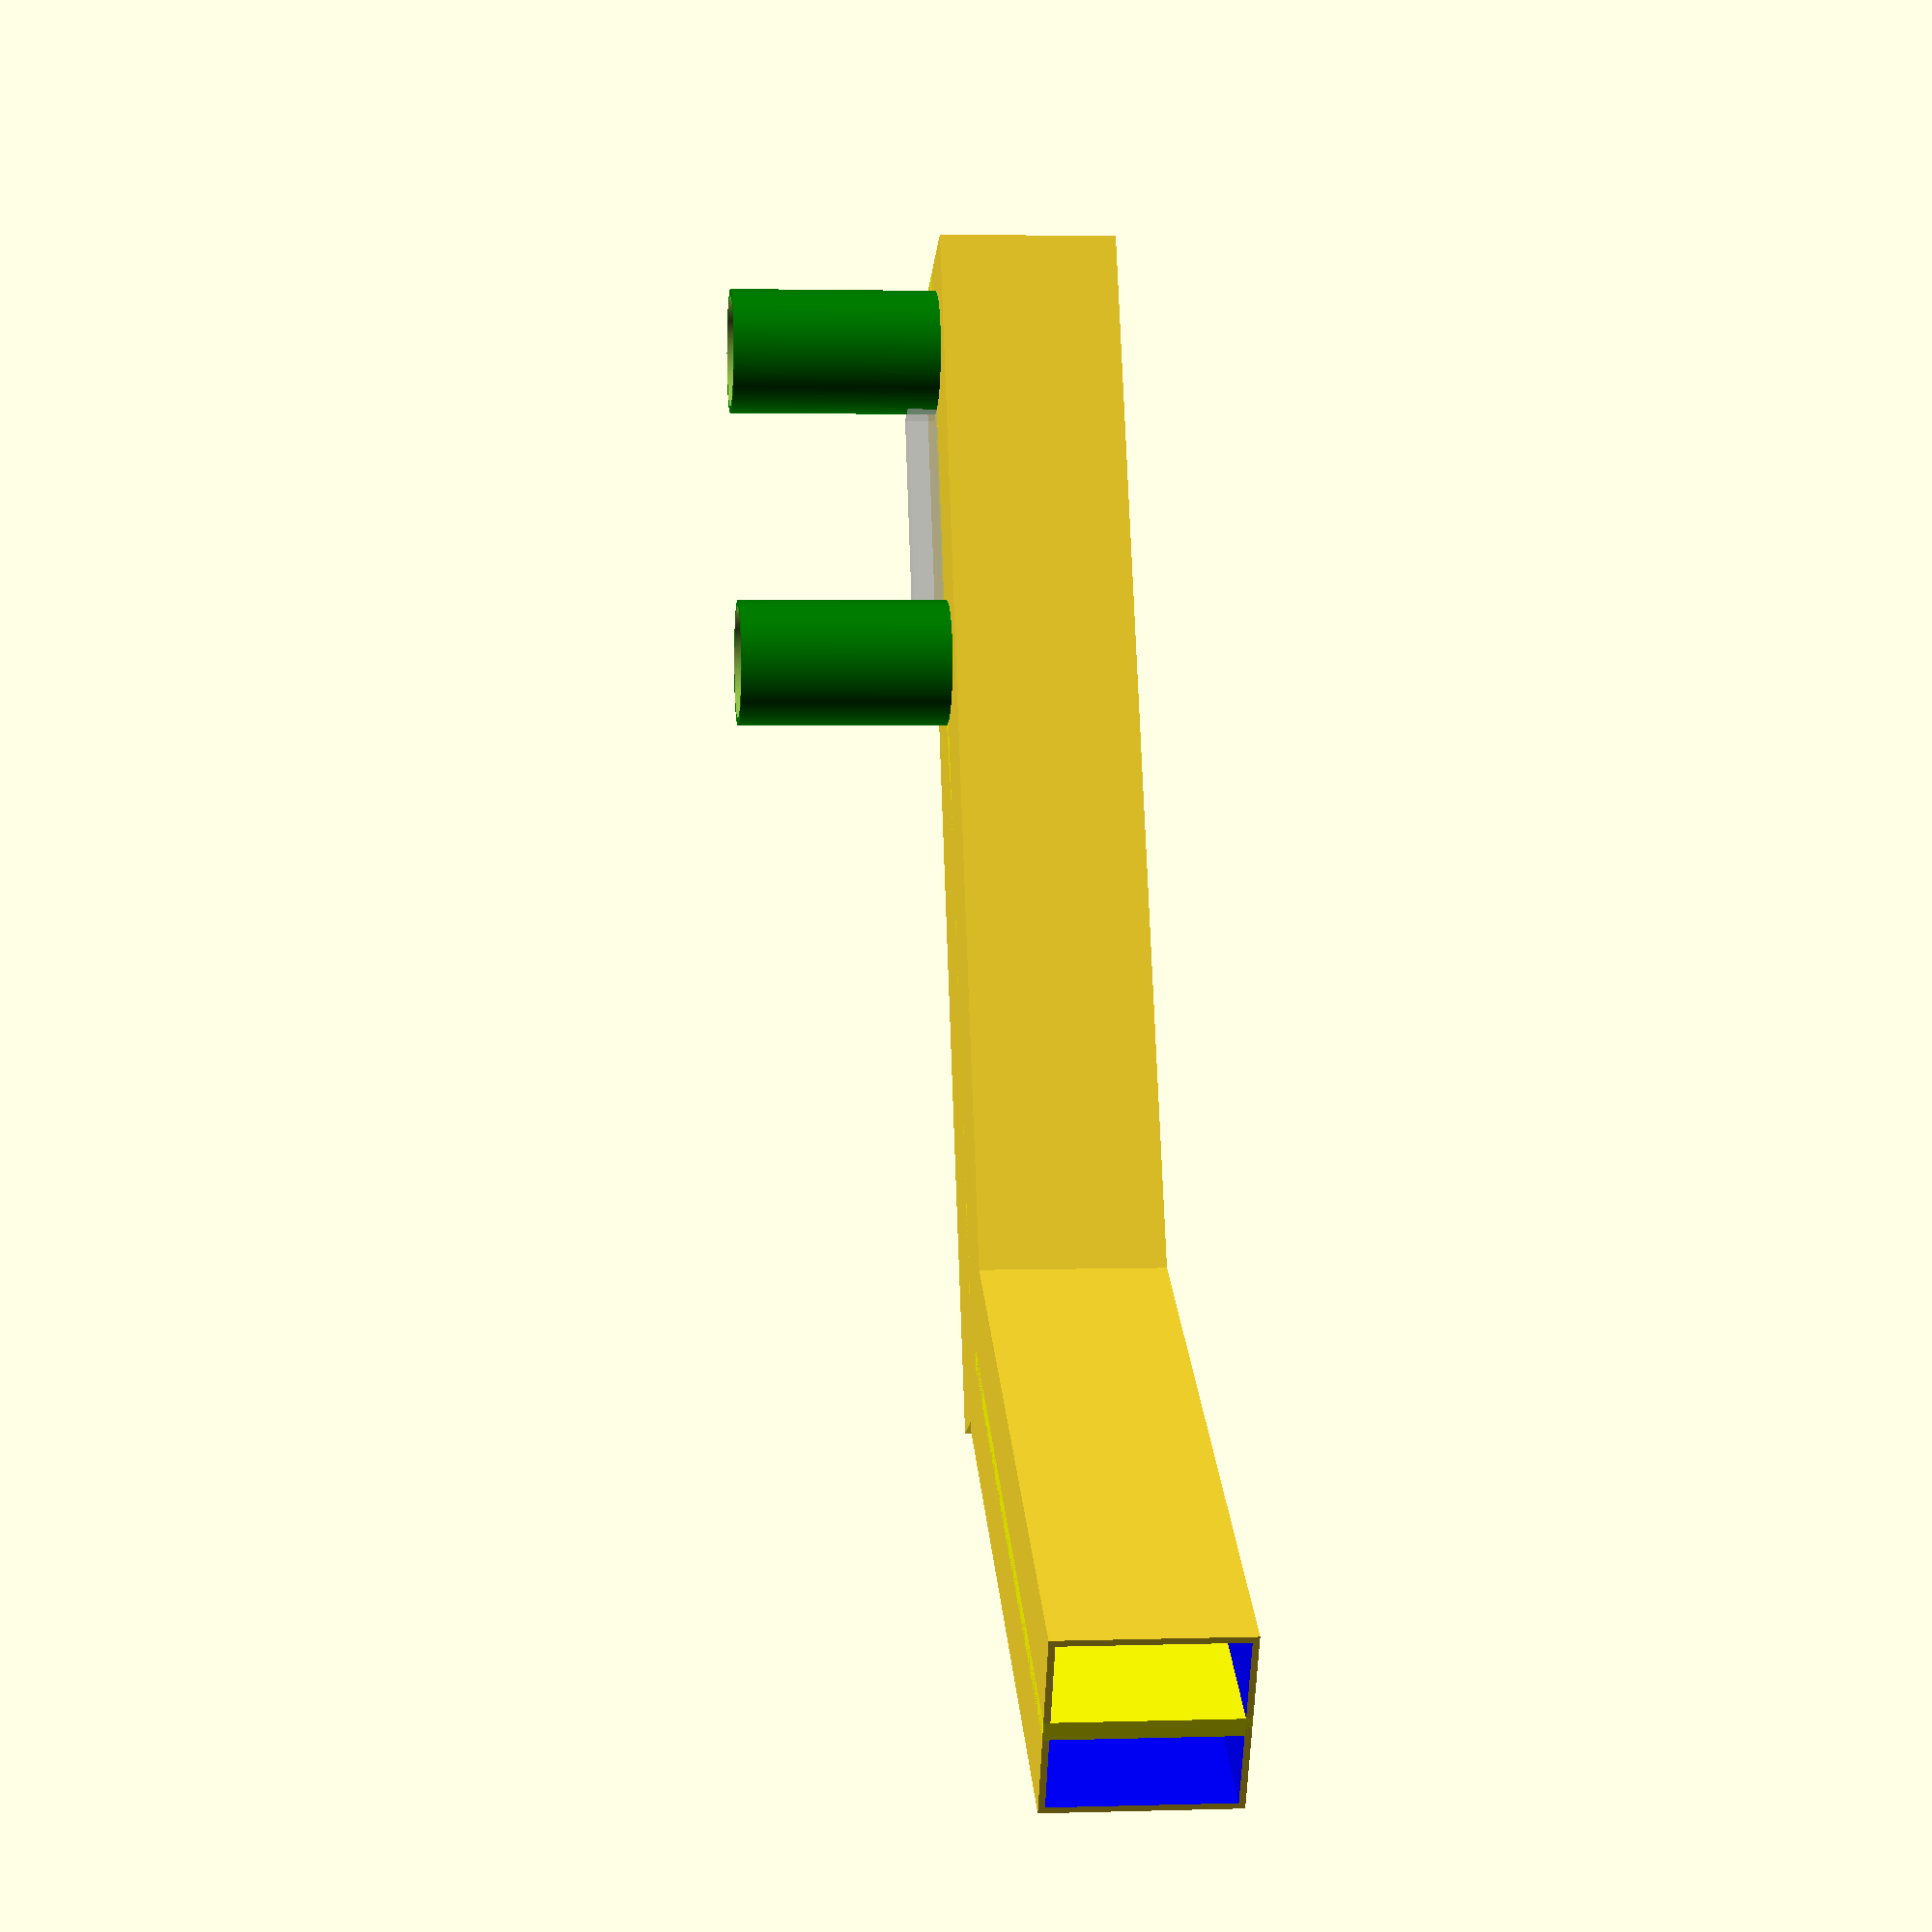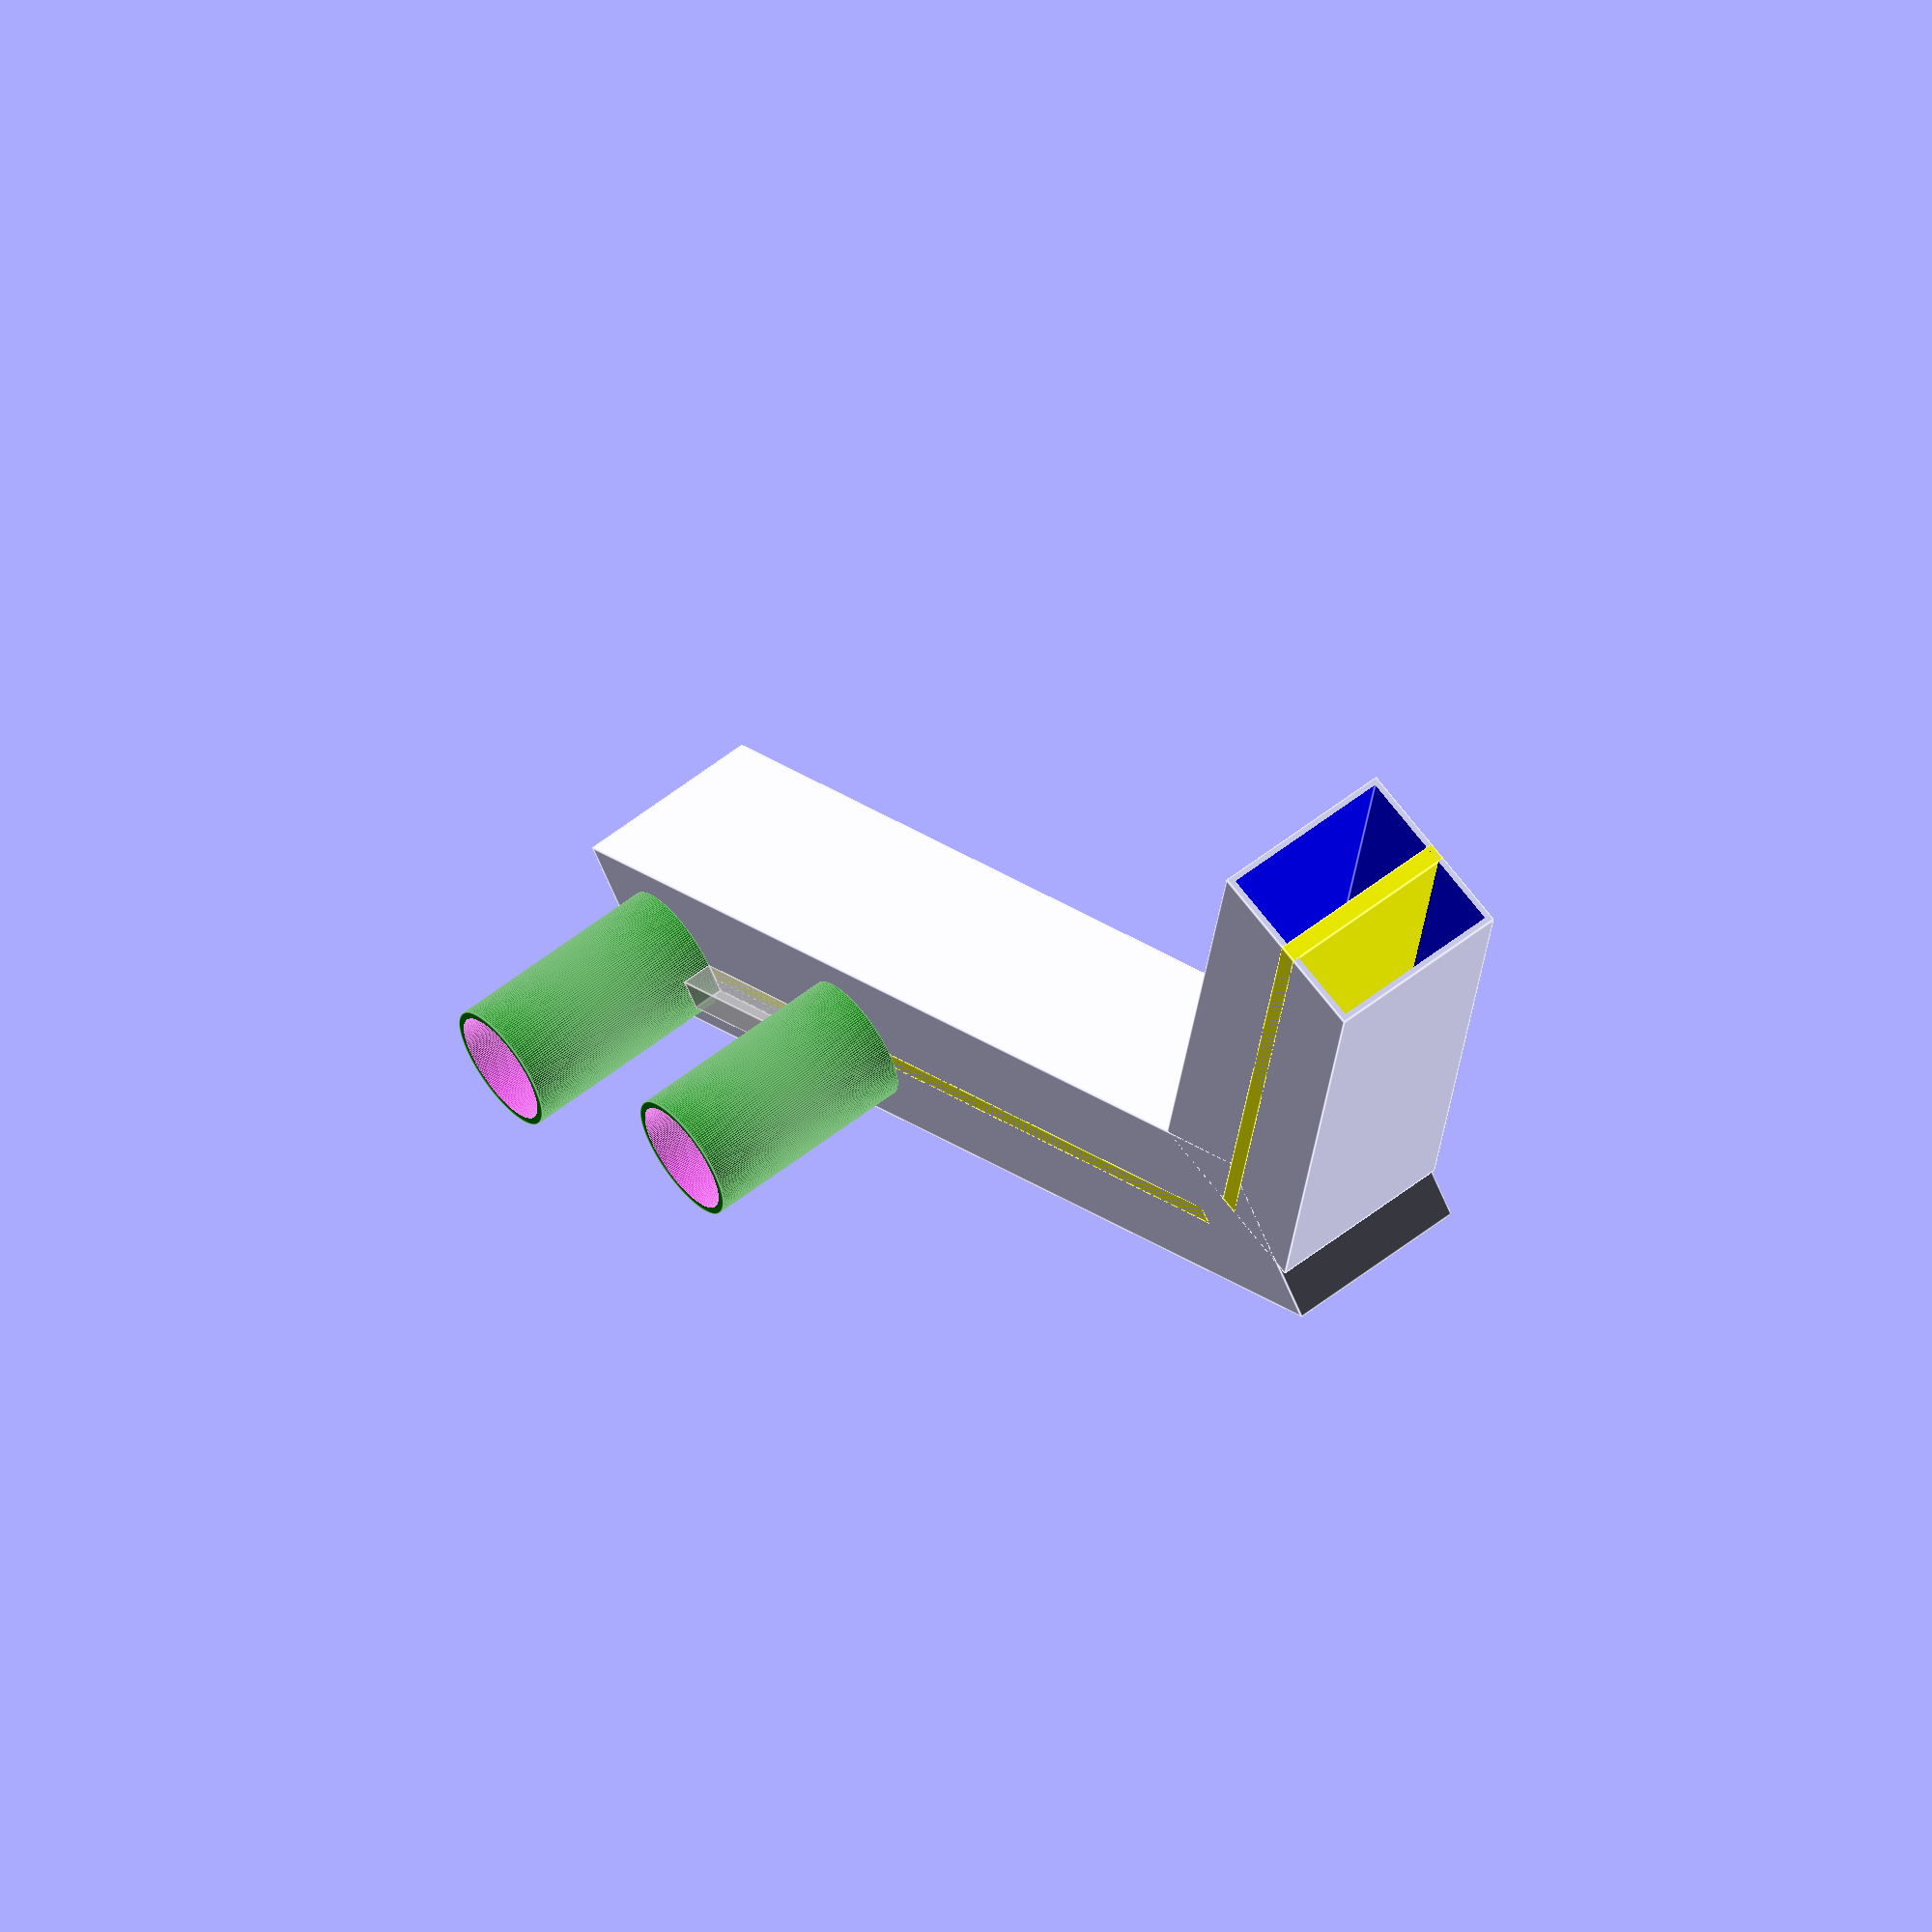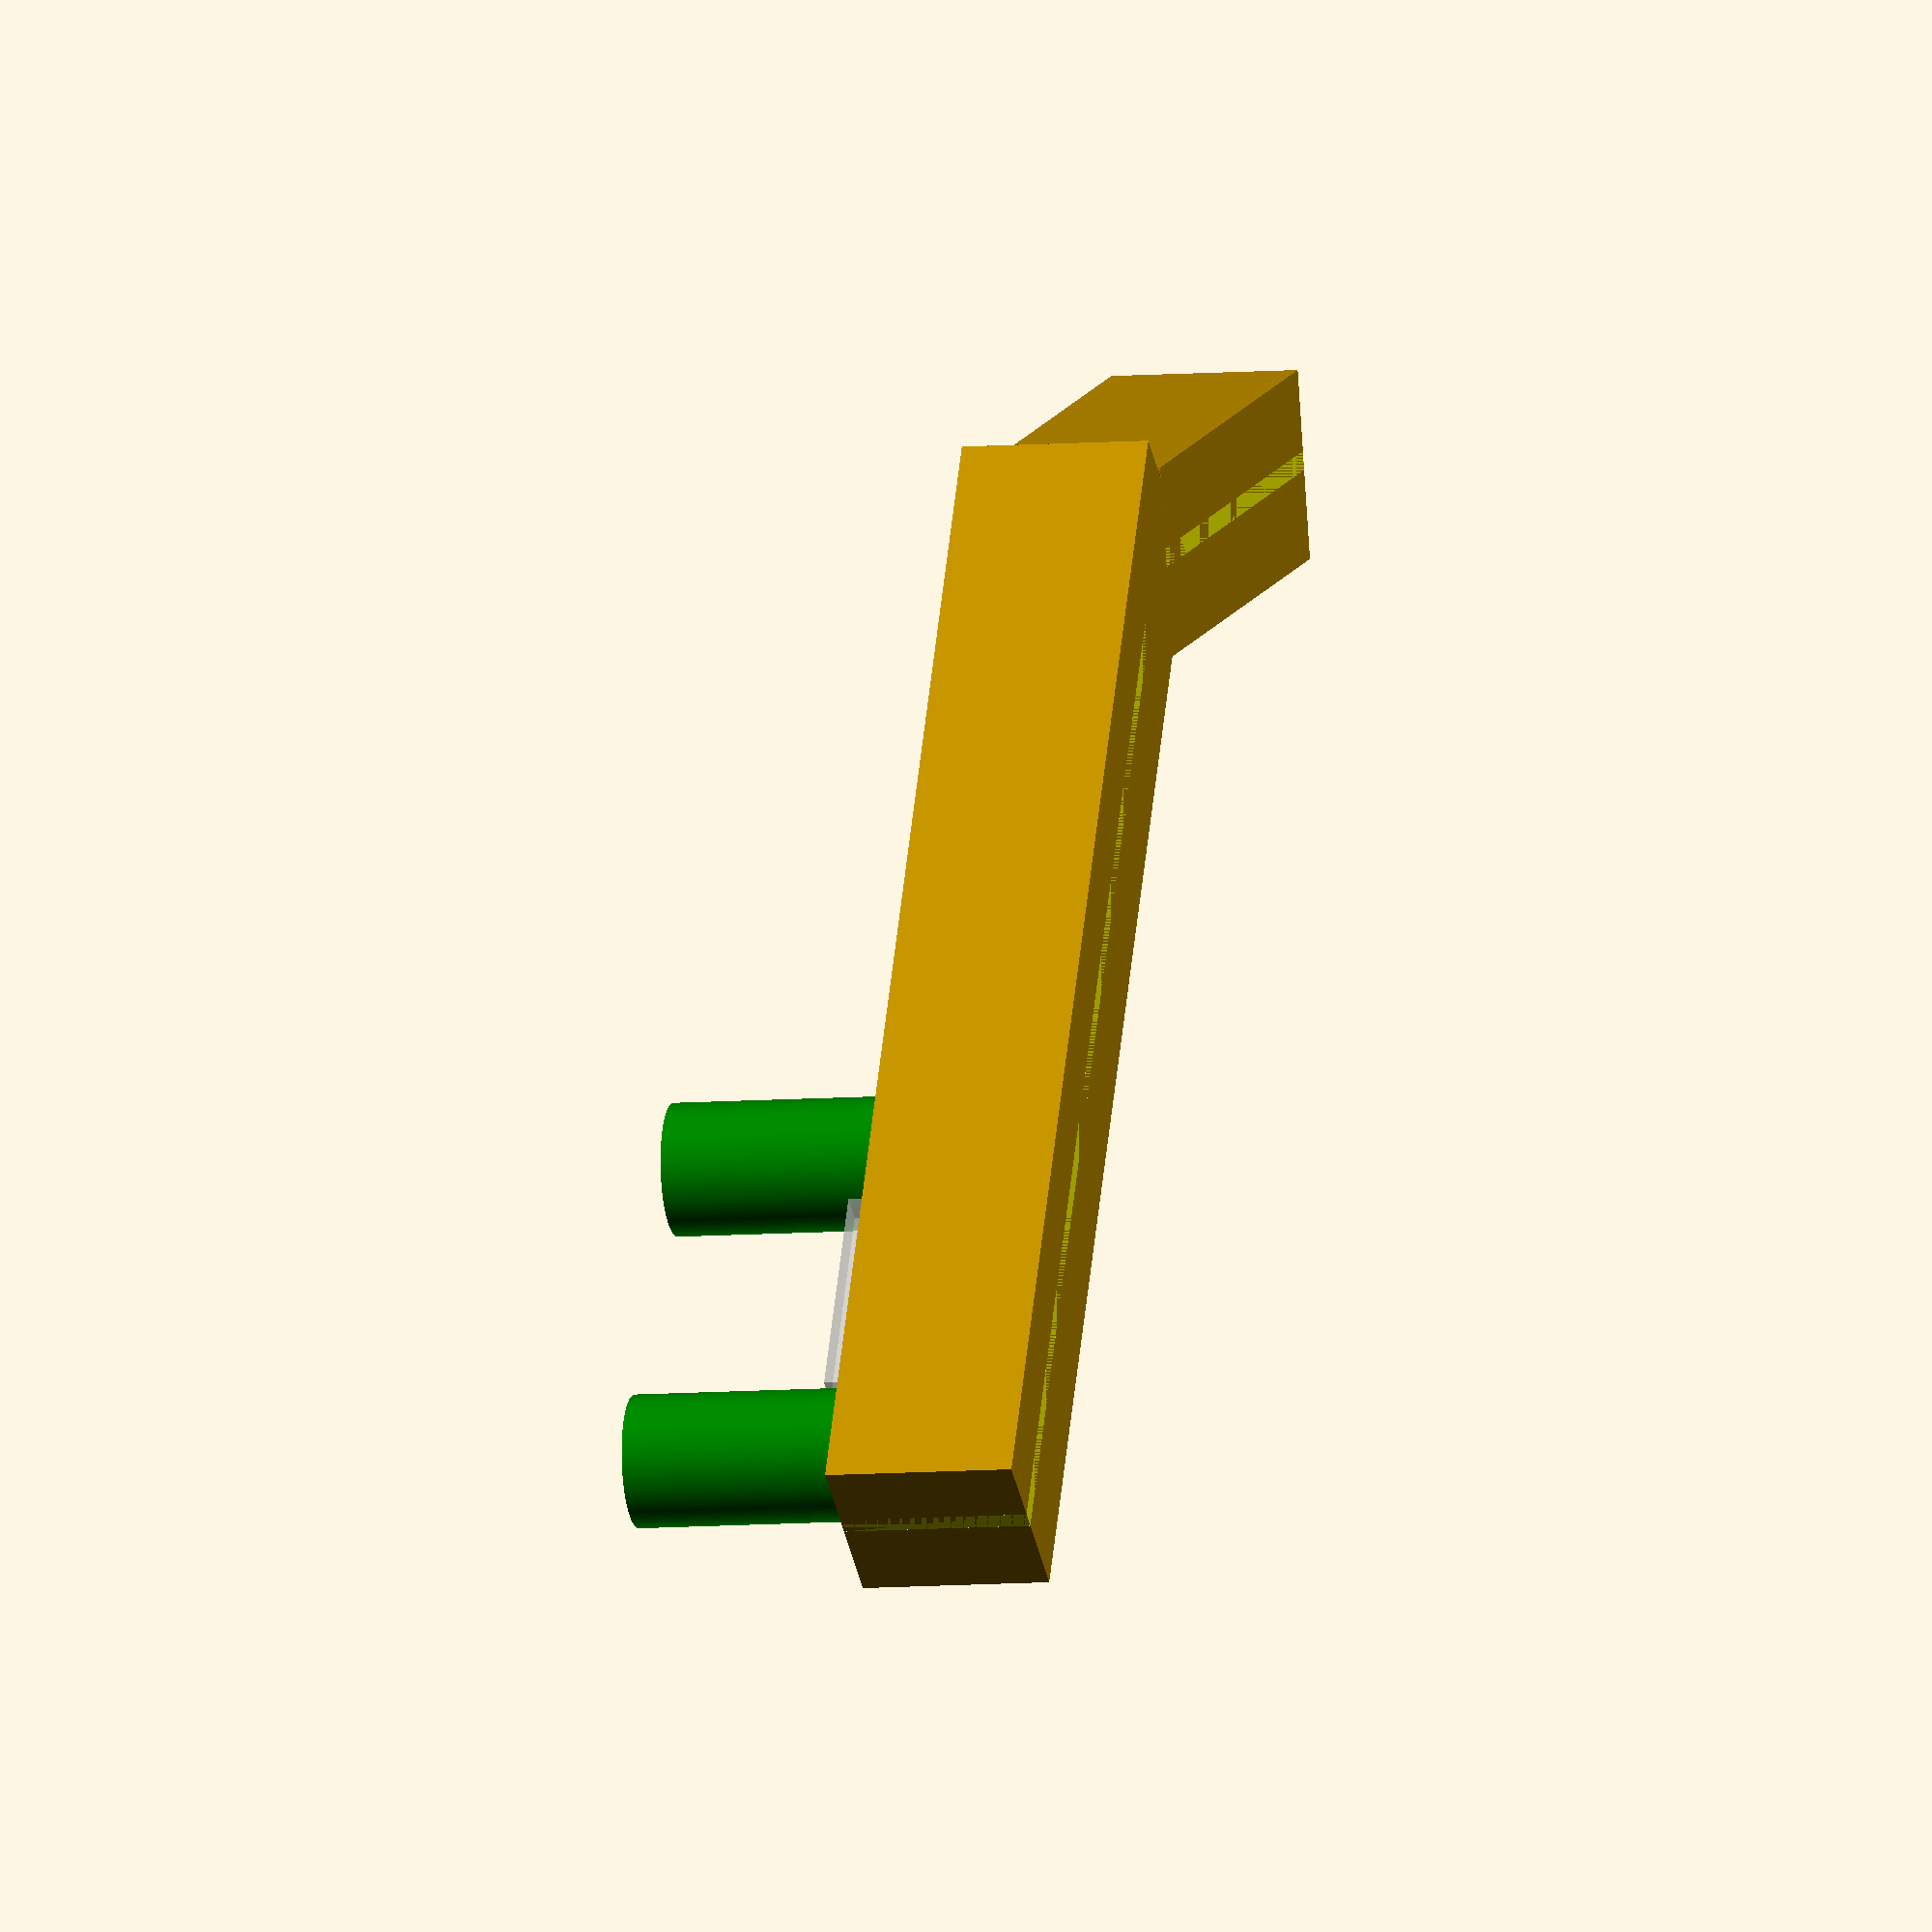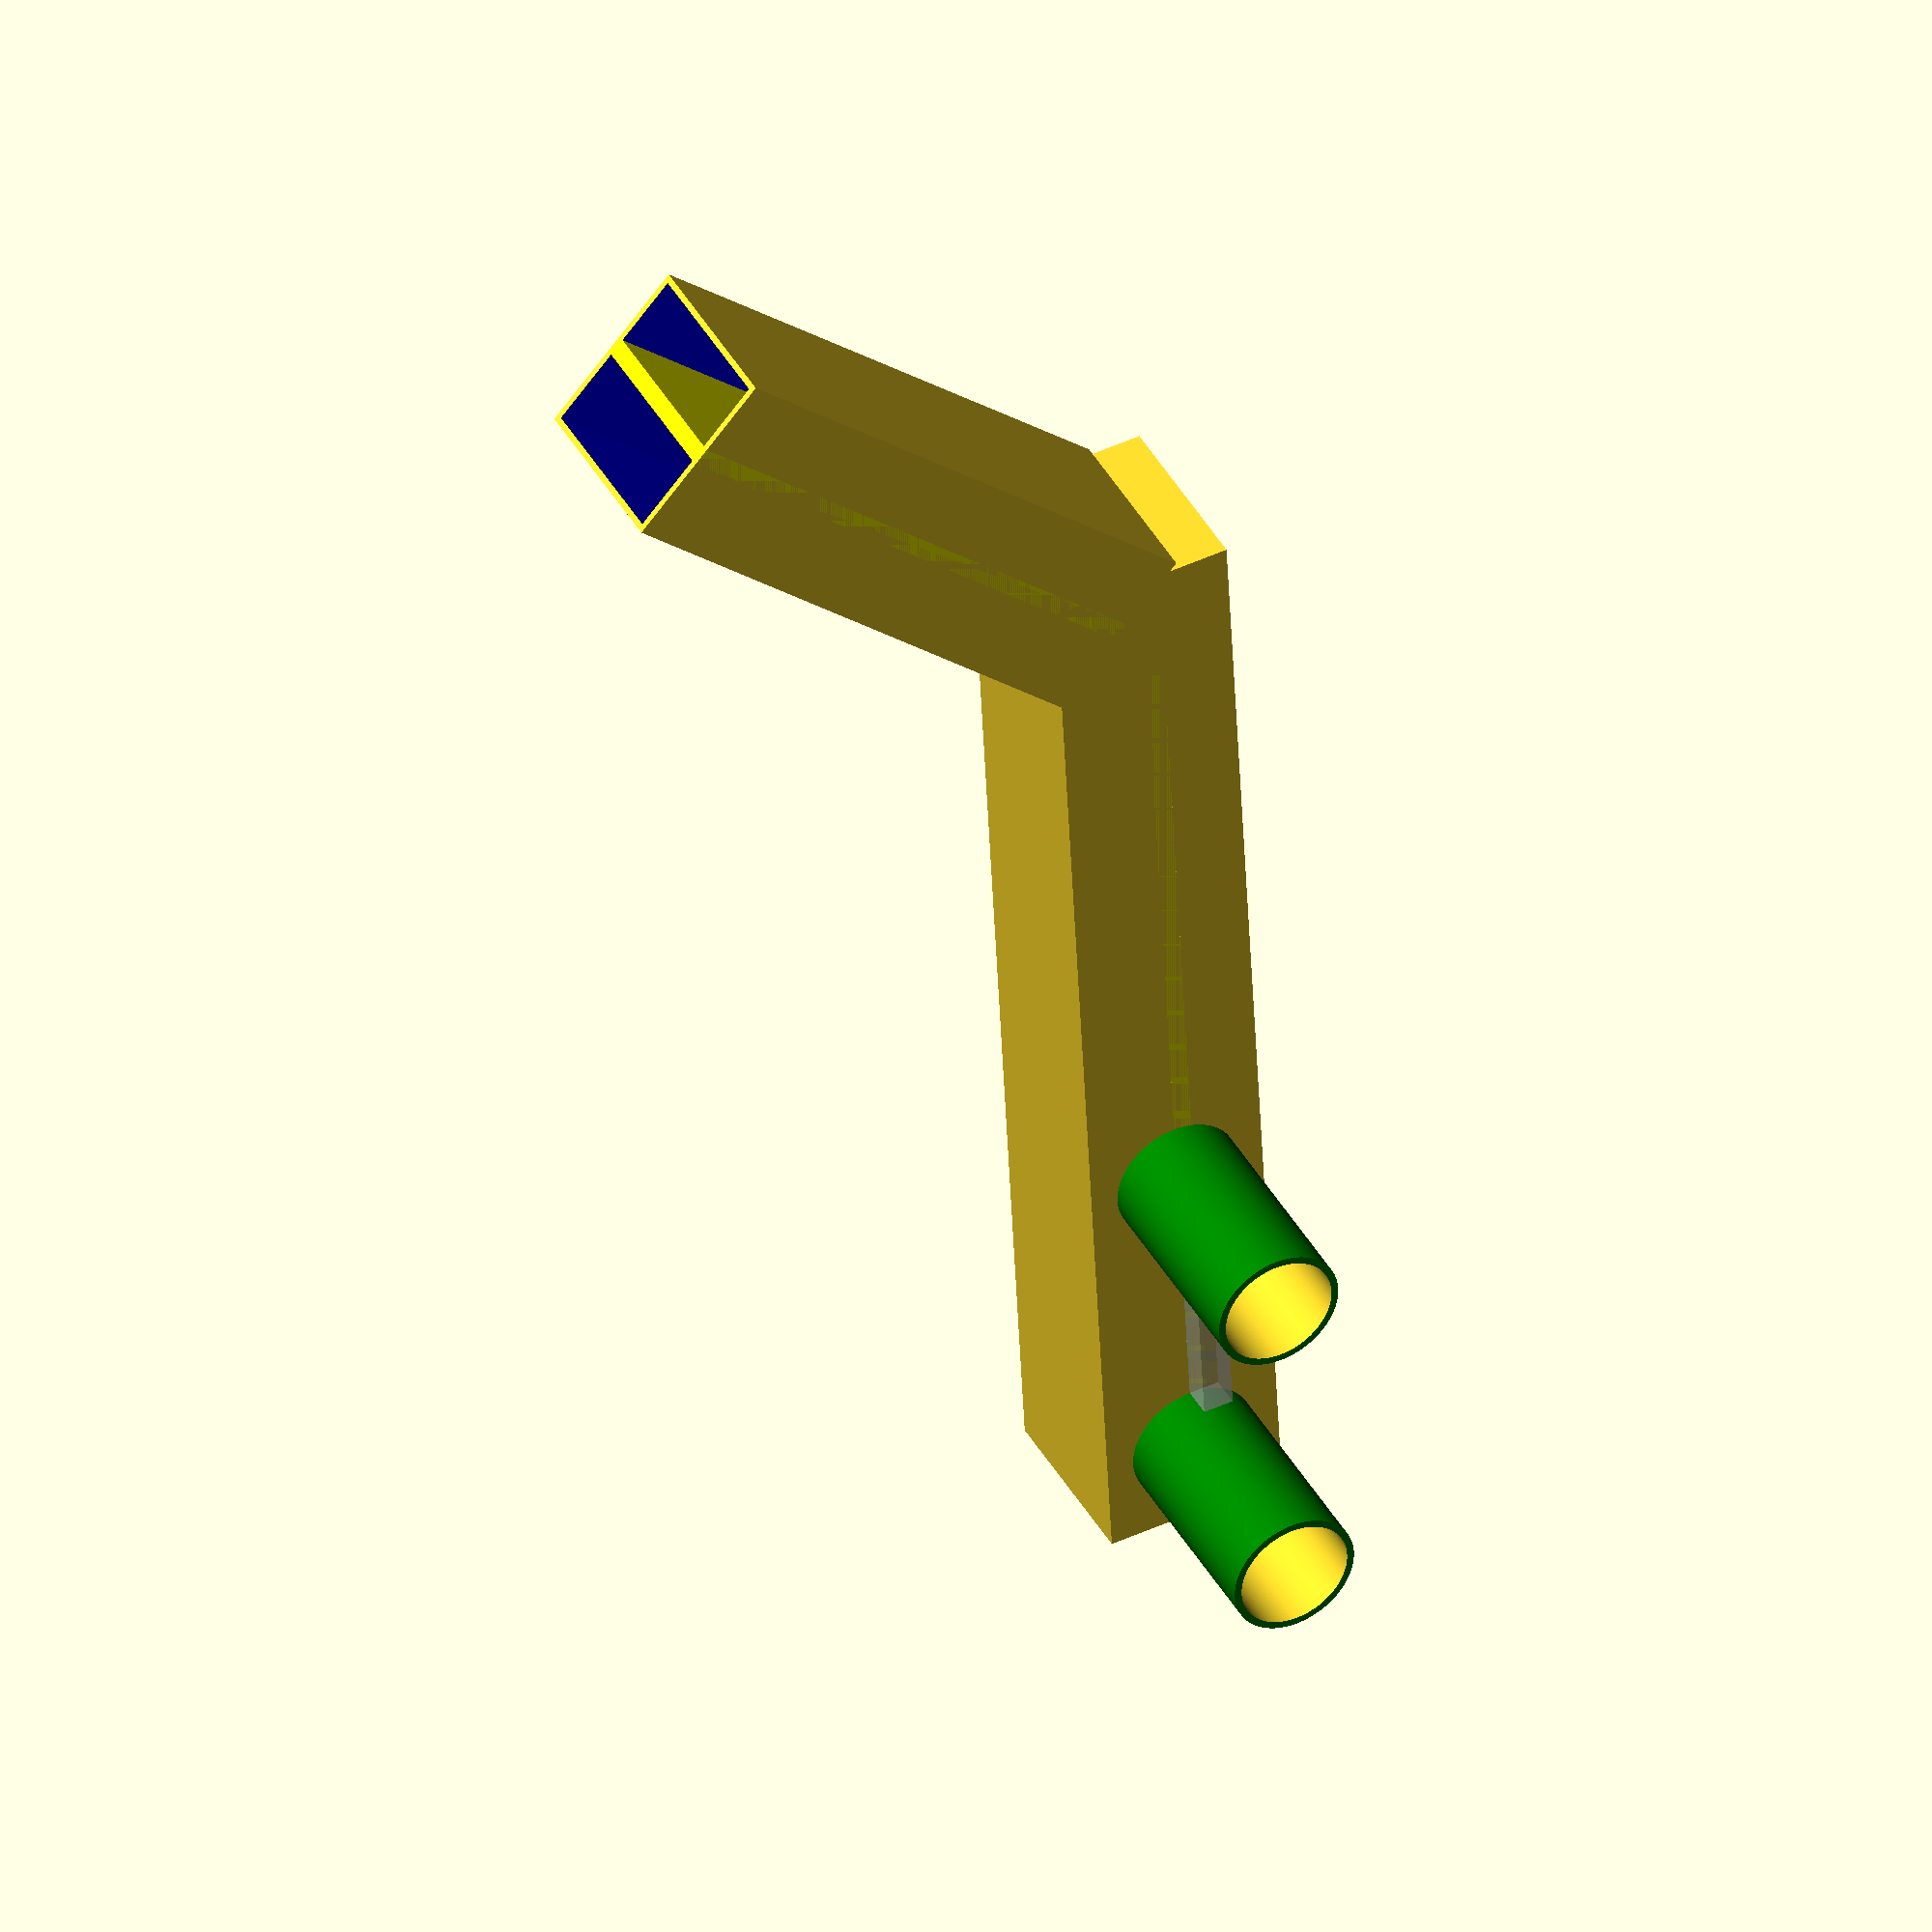
<openscad>

_fn=200;

translate([-15,-15,0]){
    difference(){
        union(){
            translate([15,15,30]){
                color("green")
                cylinder(h=35, r1=21/2, r2=21/2, $fn=_fn);

                color("green")
                translate([0,35.7+21,0])
                cylinder(h=35, r1=21/2, r2=21/2, $fn=_fn);
                
                translate([0,21/2,0])
                %cube([5,35.7,5]);
            }

            cube([30,200,30]);
            translate([0,180,0])
            rotate([0,0,45])
            cube([30,100,30]);
        }
     
        
        union(){
            translate([15,15,30]){
                translate([0,0,-5])
                cylinder(h=41, r1=21/2-1.2, r2=21/2-1.2, $fn=_fn);

                translate([0,35.7+21,-5])
                cylinder(h=41, r1=21/2-1.2, r2=21/2-1.2, $fn=_fn);
            }
            
            translate([1,1,1]){
                color("red")
                cube([28,120,28]);
            }
            
            translate([0,180,0]){
                rotate([0,0,45]){
                    translate([1,1,1]){
                        color("blue")
                        cube([28,111,28]);
                    }
                    
                }
            }
        }
    }
    
    
            color("yellow")
            translate([15,0,0])
            cube([3,180,30]);
            color("yellow")
            translate([10,190,00])
            rotate([0,0,45])
            cube([3,100,30]);
}
</openscad>
<views>
elev=177.1 azim=339.8 roll=96.0 proj=p view=solid
elev=120.1 azim=233.6 roll=128.5 proj=o view=edges
elev=187.9 azim=151.5 roll=77.0 proj=o view=wireframe
elev=138.1 azim=177.2 roll=207.1 proj=o view=wireframe
</views>
